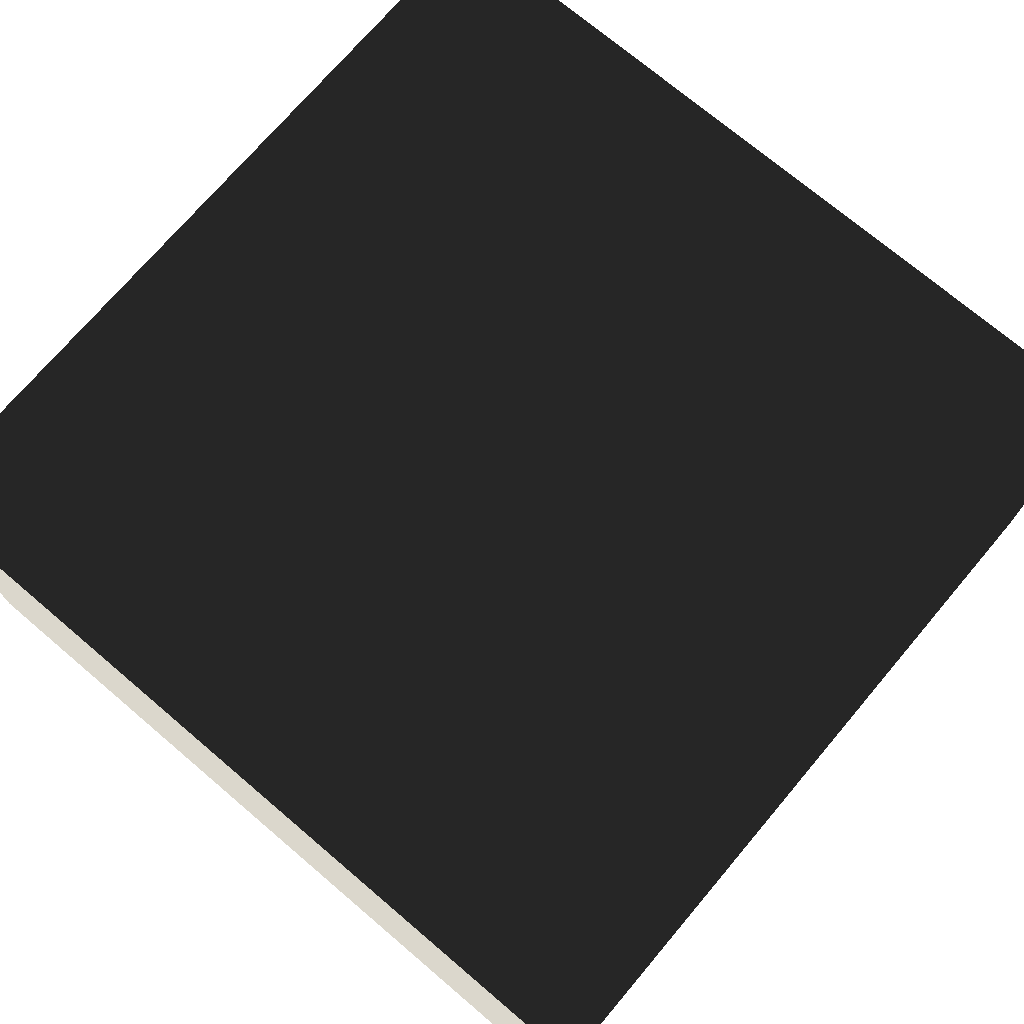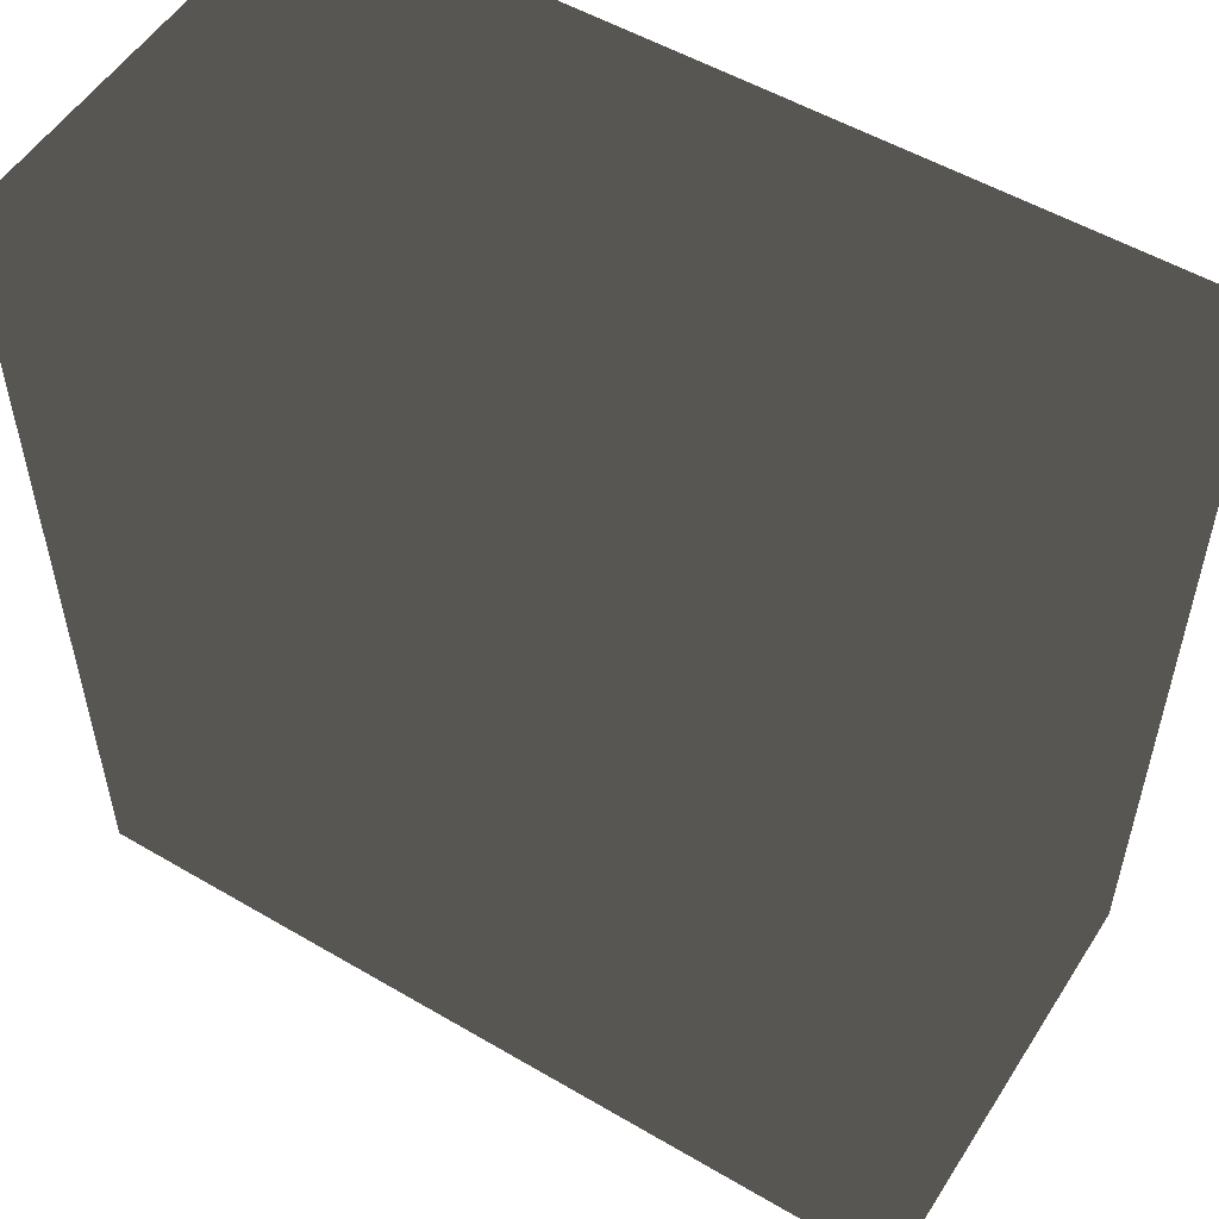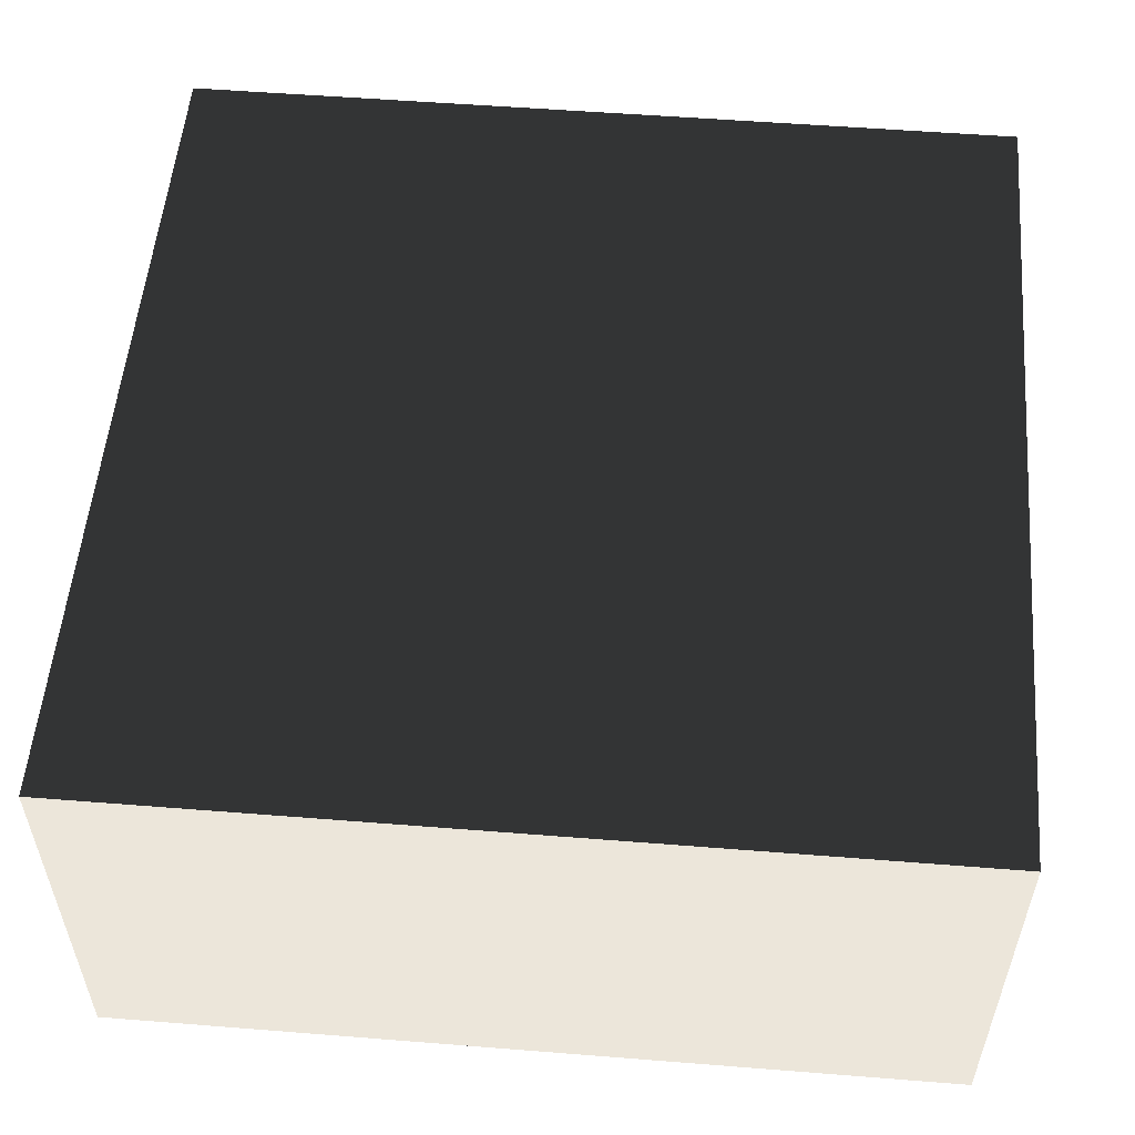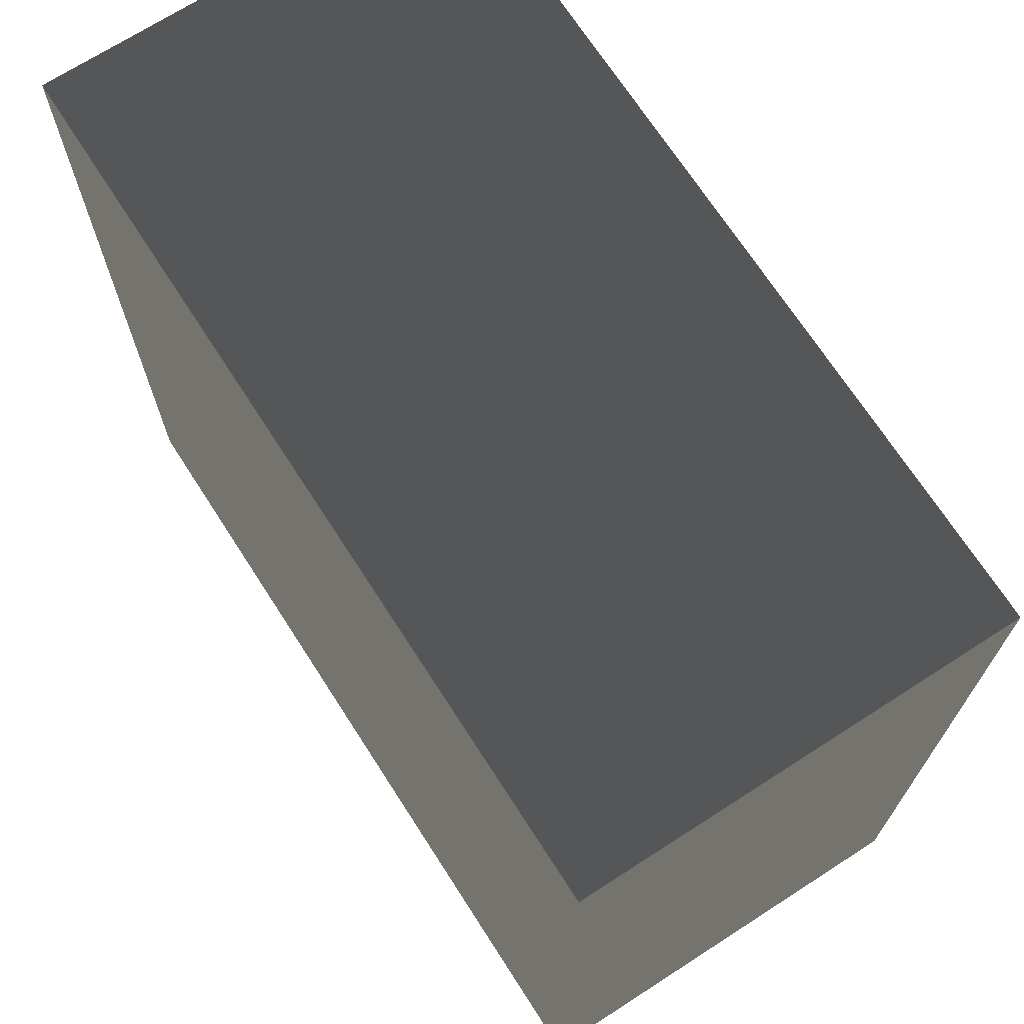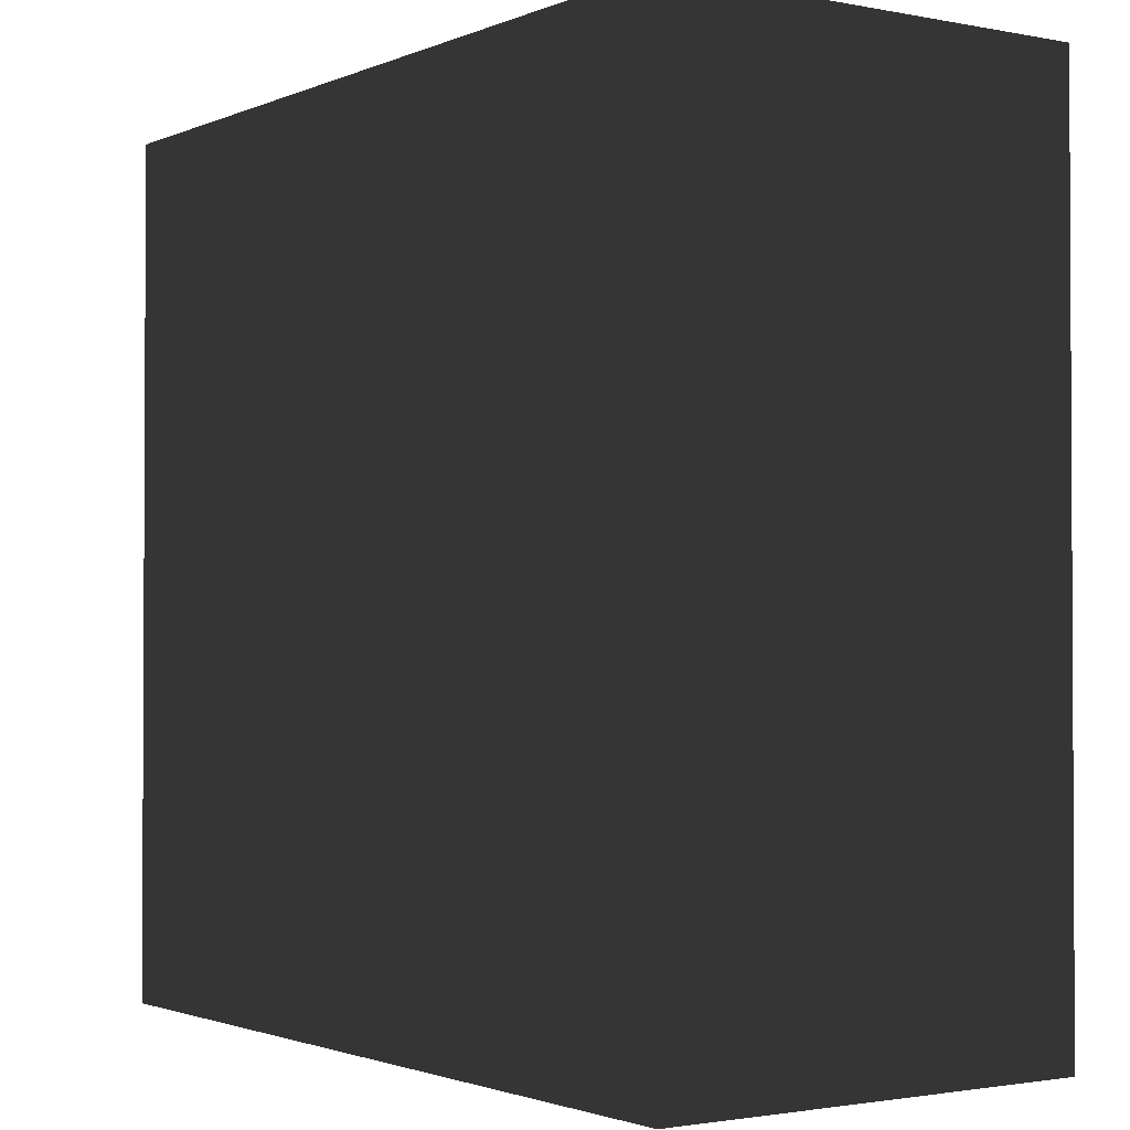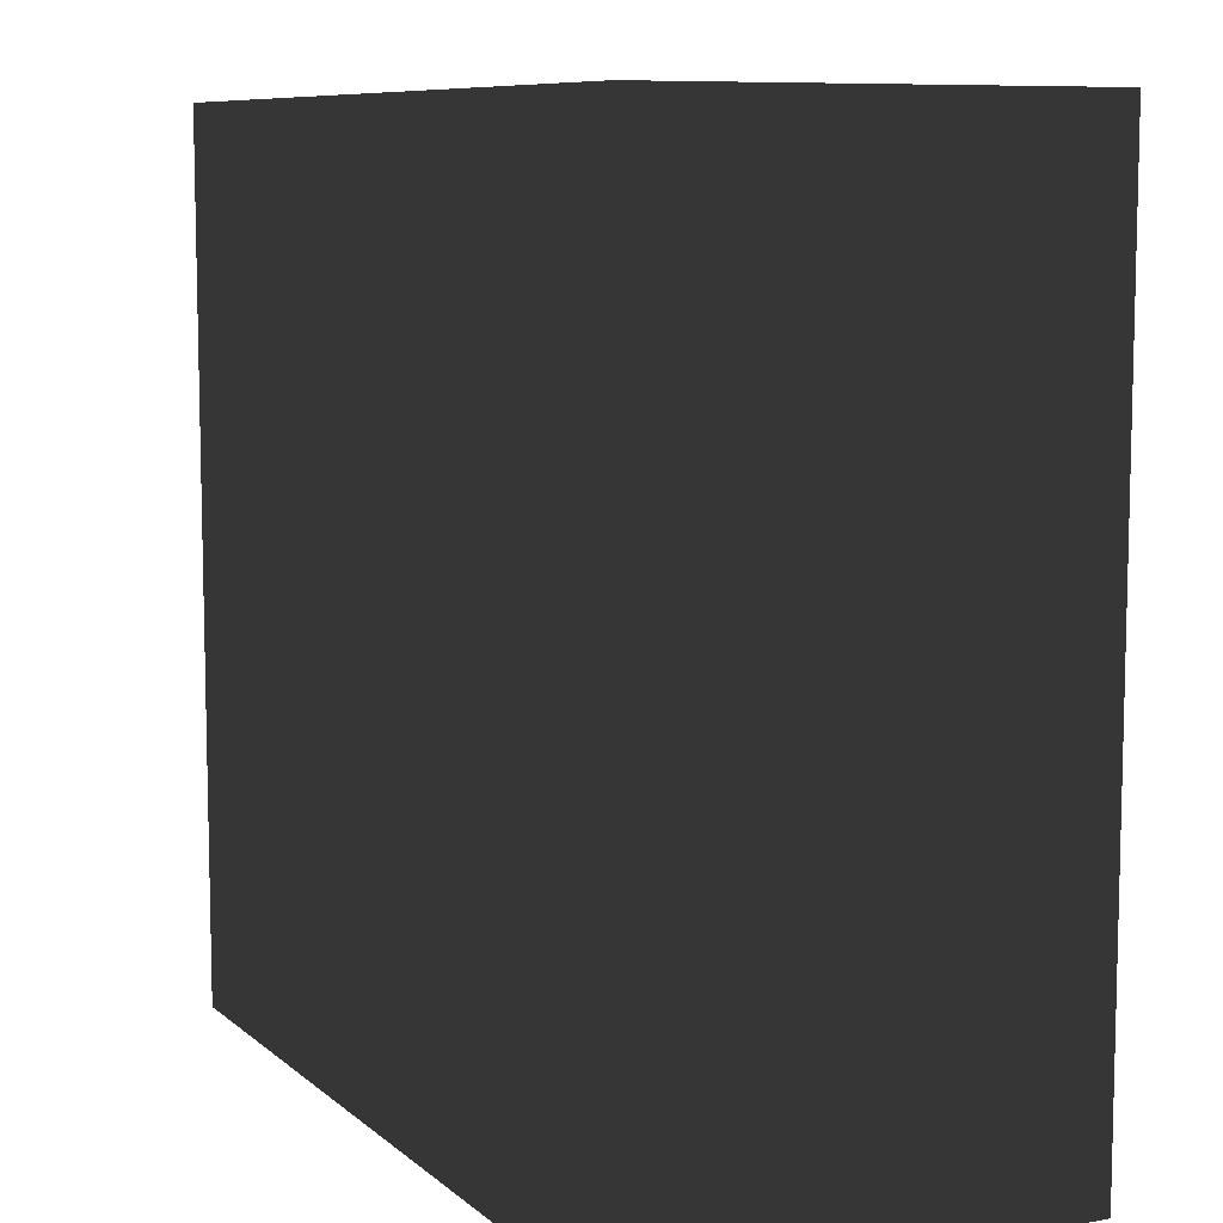
<metadata>
{"format":"obj","ext":"obj","renderer":"f3d","projection":"perspective","resolution":1024,"background":"white","views":[{"elev":73.1,"azim":40.3,"up":"+Z"},{"elev":53.6,"azim":32.0,"up":"+Y"},{"elev":54.4,"azim":4.8,"up":"+Z"},{"elev":70.3,"azim":-122.8,"up":"+Y"},{"elev":-1.7,"azim":55.3,"up":"+Y"},{"elev":8.7,"azim":63.3,"up":"+Y"}]}
</metadata>
<code>
v 0 -10 -5
v 0 -10 0
v 0 0 -5
v 0 0 0
v 10 -10 -5
v 10 -10 0
v 10 0 -5
v 10 0 0
f 1 2 4 3
f 1 3 7 5
f 1 5 6 2
f 8 7 5 6
f 8 6 2 4
f 8 4 3 7

</code>
